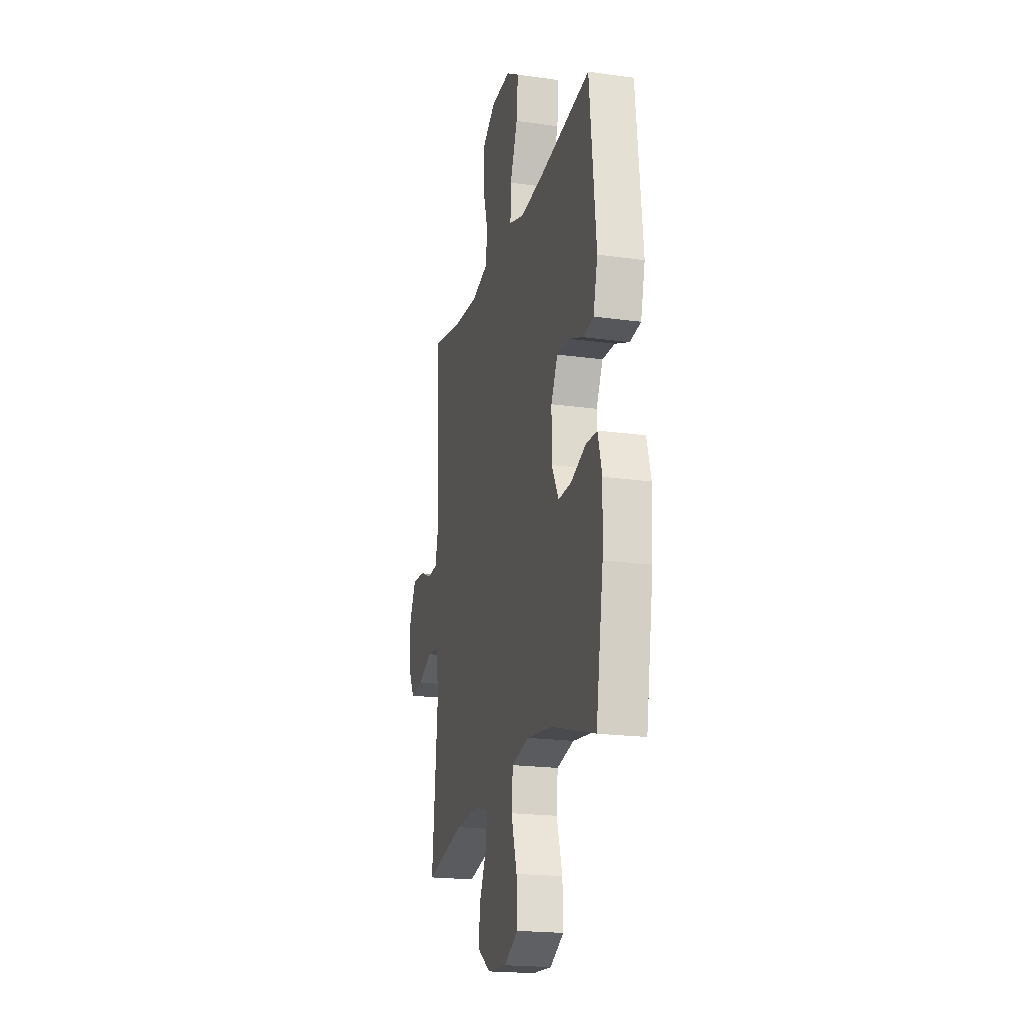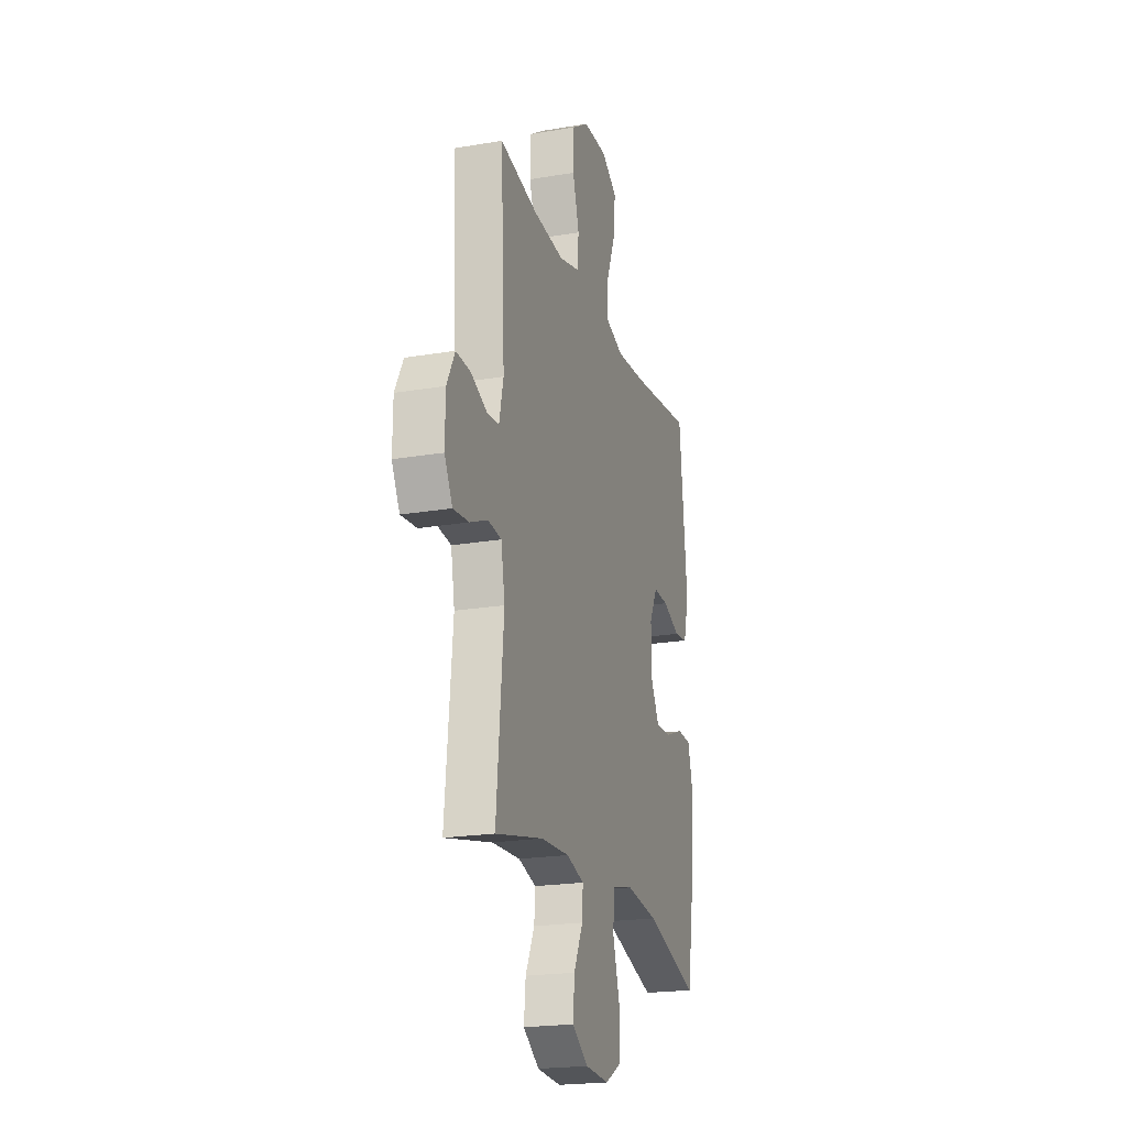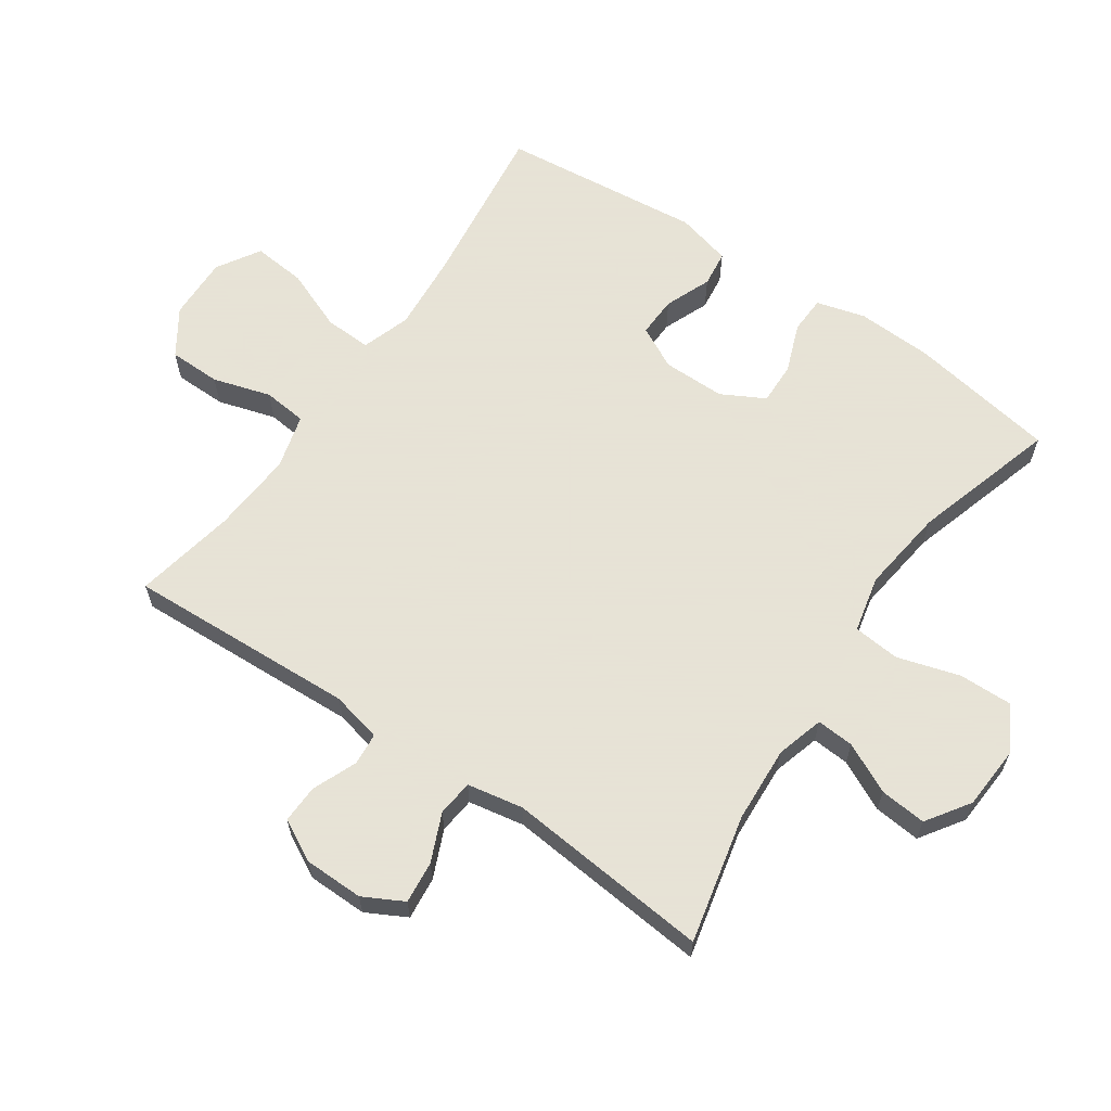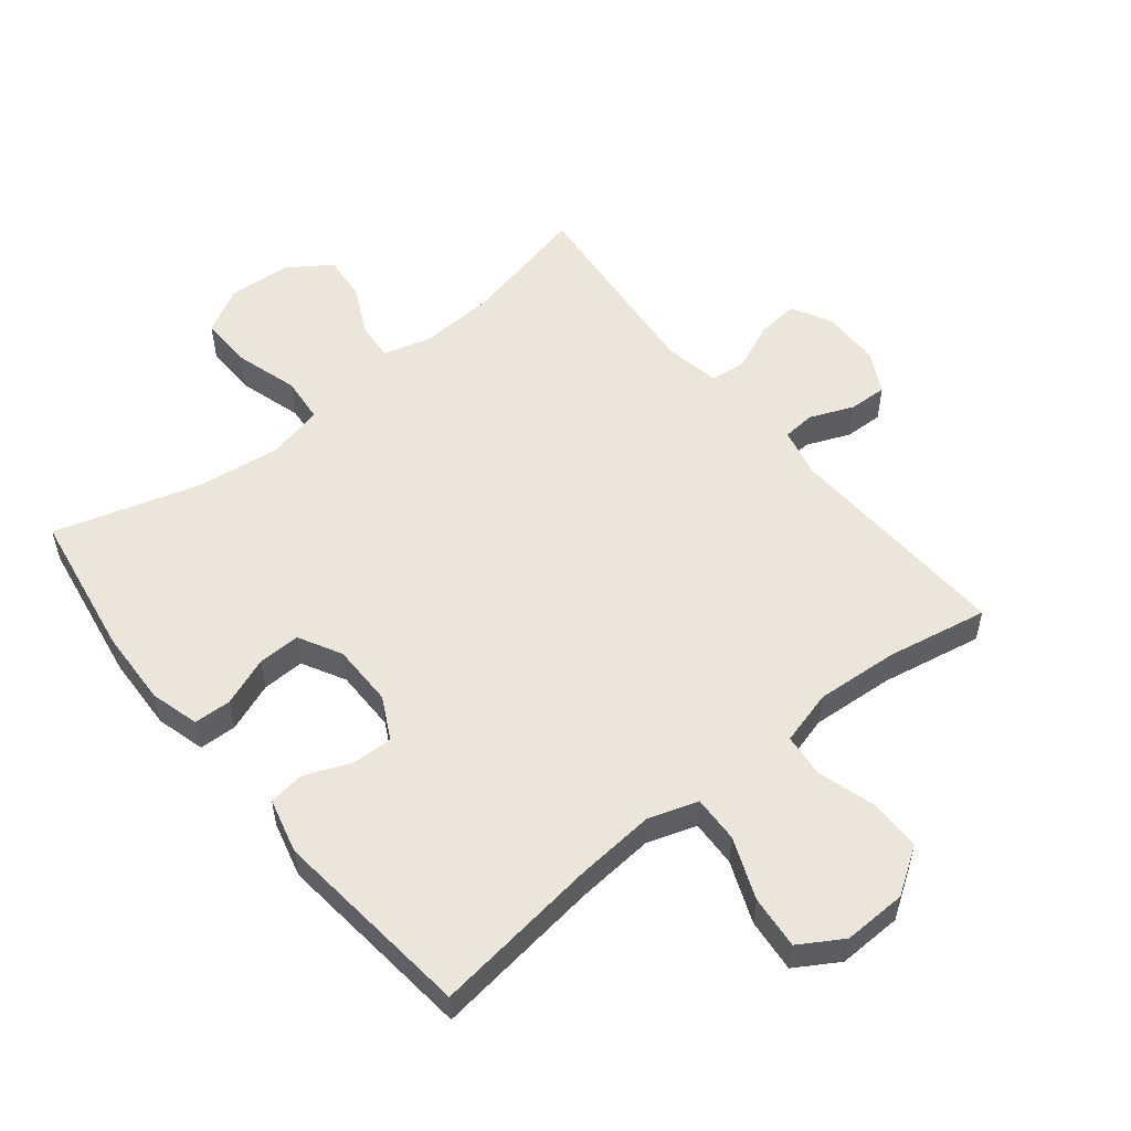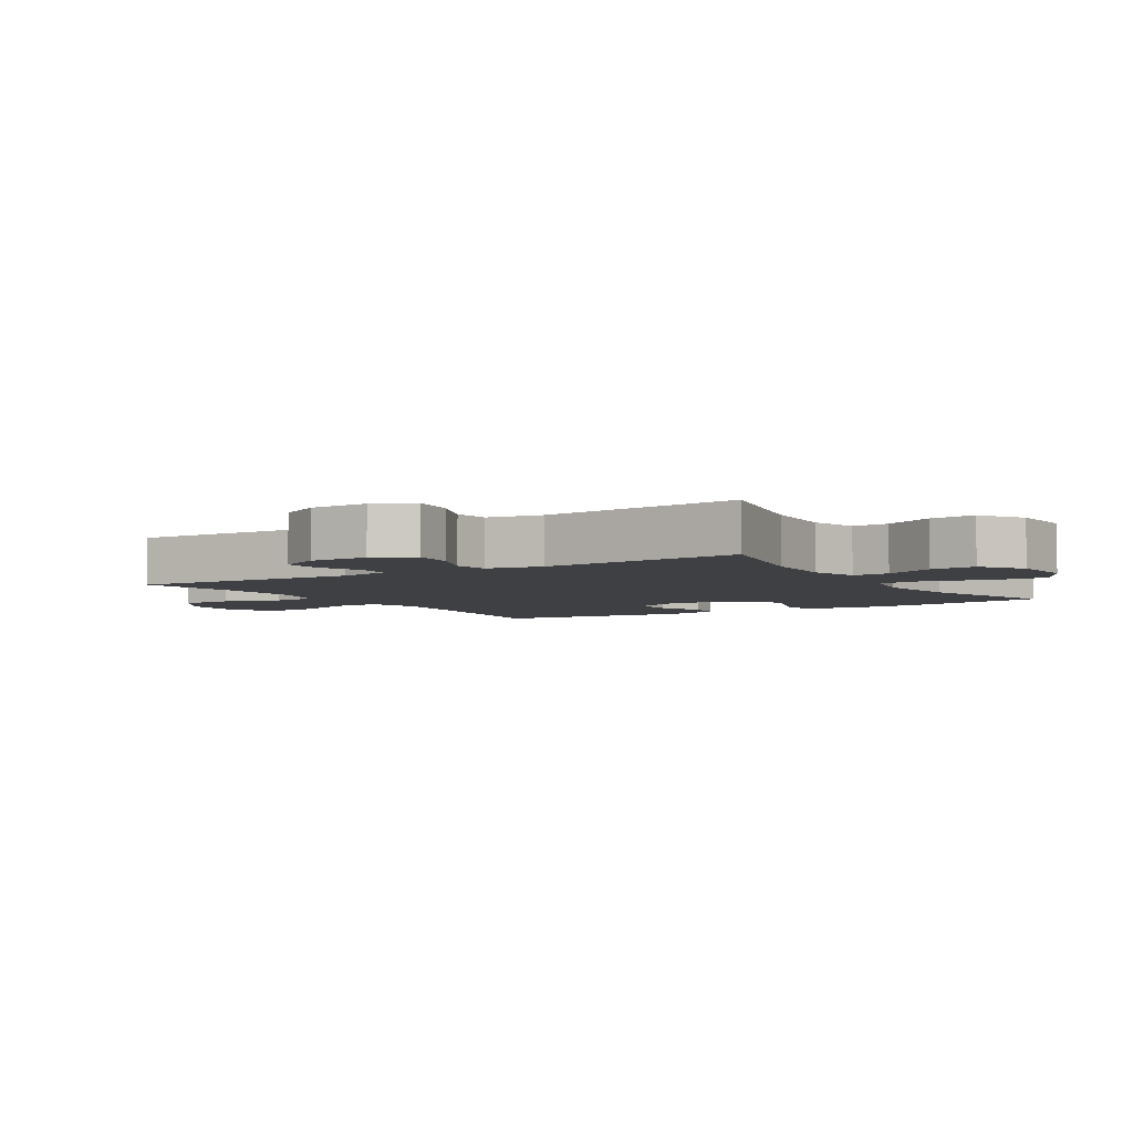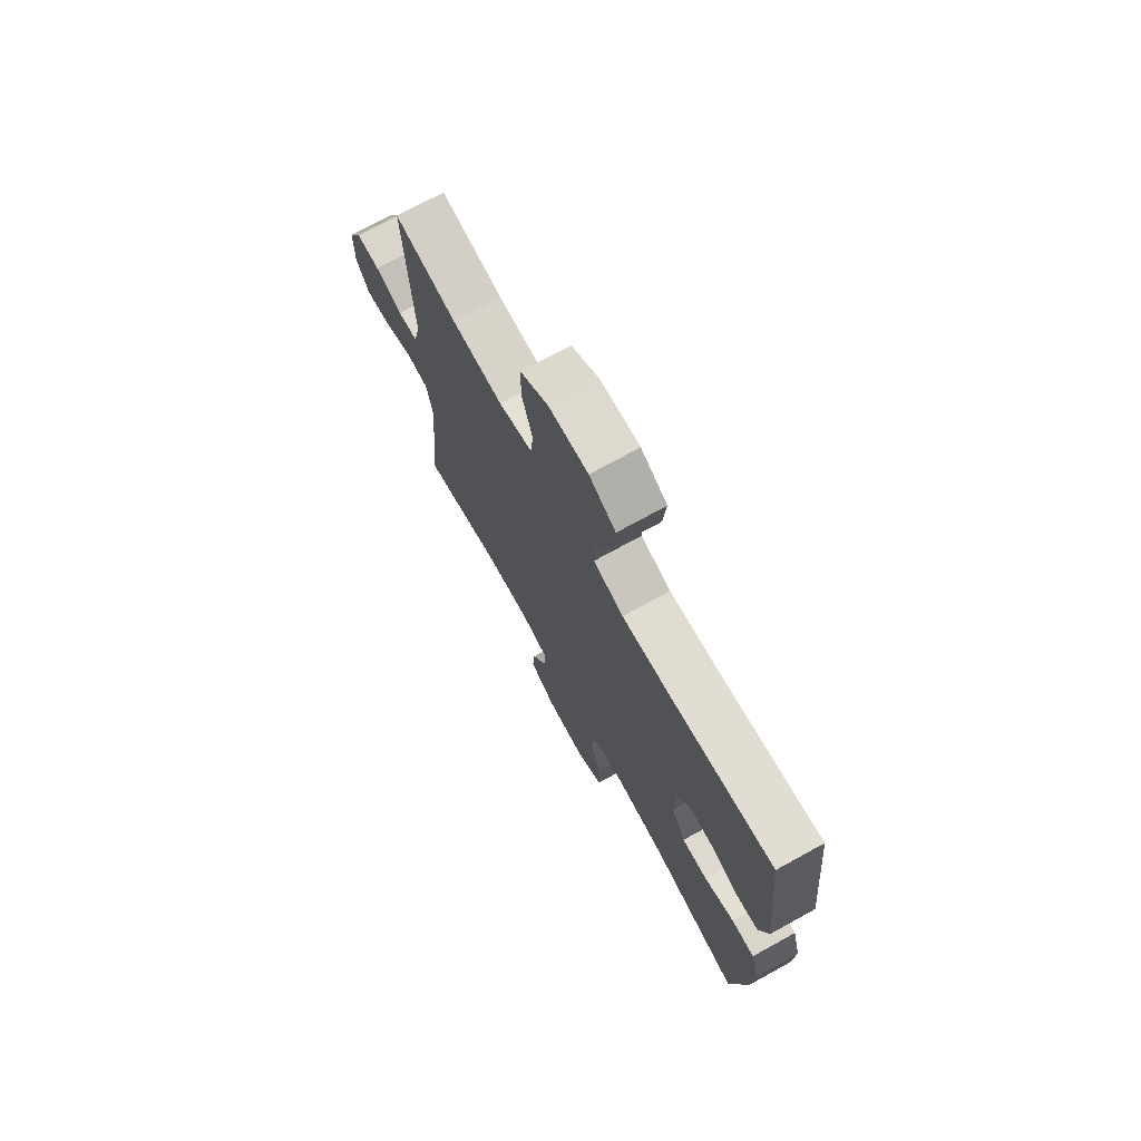
<metadata>
{"format":"obj","ext":"obj","renderer":"f3d","projection":"perspective","resolution":1024,"background":"white","views":[{"elev":-20.1,"azim":-104.4,"up":"+Z"},{"elev":-21.2,"azim":106.8,"up":"+Z"},{"elev":62.8,"azim":124.5,"up":"+Y"},{"elev":54.3,"azim":-38.9,"up":"+Y"},{"elev":-4.6,"azim":122.1,"up":"+Y"},{"elev":73.0,"azim":-118.8,"up":"+Z"}]}
</metadata>
<code>
v 0.5 0.07 0.5
v 0.483 0.07 0.143
v 0.501 0.07 0.064
v 0.552 0.07 0.06
v 0.62 0.07 0.088
v 0.68 0.07 0.09
v 0.714 0.07 0.025
v 0.715 0.07 -0.067
v 0.682 0.07 -0.129
v 0.616 0.07 -0.122
v 0.542 0.07 -0.09
v 0.486 0.07 -0.096
v 0.47 0.07 -0.183
v 0.5 0.07 -0.5
v 0.301 0.07 -0.455
v 0.182 0.07 -0.448
v 0.108 0.07 -0.469
v 0.112 0.07 -0.527
v 0.15 0.07 -0.605
v 0.157 0.07 -0.677
v 0.09 0.07 -0.722
v -0.009 0.07 -0.728
v -0.079 0.07 -0.689
v -0.077 0.07 -0.605
v -0.048 0.07 -0.508
v -0.055 0.07 -0.436
v -0.143 0.07 -0.416
v -0.276 0.07 -0.433
v -0.5 0.07 -0.5
v -0.538 0.07 -0.271
v -0.543 0.07 -0.153
v -0.522 0.07 -0.077
v -0.464 0.07 -0.075
v -0.388 0.07 -0.104
v -0.322 0.07 -0.106
v -0.286 0.07 -0.039
v -0.286 0.07 0.058
v -0.32 0.07 0.124
v -0.383 0.07 0.122
v -0.455 0.07 0.093
v -0.511 0.07 0.1
v -0.533 0.07 0.186
v -0.5 0.07 0.5
v -0.238 0.07 0.466
v -0.116 0.07 0.456
v -0.04 0.07 0.481
v -0.043 0.07 0.554
v -0.081 0.07 0.649
v -0.089 0.07 0.732
v -0.022 0.07 0.773
v 0.077 0.07 0.77
v 0.148 0.07 0.723
v 0.149 0.07 0.642
v 0.122 0.07 0.552
v 0.129 0.07 0.484
v 0.214 0.07 0.461
v 0.342 0.07 0.47
v 0.5 0 0.5
v 0.483 0 0.143
v 0.501 0 0.064
v 0.552 0 0.06
v 0.62 0 0.088
v 0.68 0 0.09
v 0.714 0 0.025
v 0.715 0 -0.067
v 0.682 0 -0.129
v 0.616 0 -0.122
v 0.542 0 -0.09
v 0.486 0 -0.096
v 0.47 0 -0.183
v 0.5 0 -0.5
v 0.301 0 -0.455
v 0.182 0 -0.448
v 0.108 0 -0.469
v 0.112 0 -0.527
v 0.15 0 -0.605
v 0.157 0 -0.677
v 0.09 0 -0.722
v -0.009 0 -0.728
v -0.079 0 -0.689
v -0.077 0 -0.605
v -0.048 0 -0.508
v -0.055 0 -0.436
v -0.143 0 -0.416
v -0.276 0 -0.433
v -0.5 0 -0.5
v -0.538 0 -0.271
v -0.543 0 -0.153
v -0.522 0 -0.077
v -0.464 0 -0.075
v -0.388 0 -0.104
v -0.322 0 -0.106
v -0.286 0 -0.039
v -0.286 0 0.058
v -0.32 0 0.124
v -0.383 0 0.122
v -0.455 0 0.093
v -0.511 0 0.1
v -0.533 0 0.186
v -0.5 0 0.5
v -0.238 0 0.466
v -0.116 0 0.456
v -0.04 0 0.481
v -0.043 0 0.554
v -0.081 0 0.649
v -0.089 0 0.732
v -0.022 0 0.773
v 0.077 0 0.77
v 0.148 0 0.723
v 0.149 0 0.642
v 0.122 0 0.552
v 0.129 0 0.484
v 0.214 0 0.461
v 0.342 0 0.47
f 52 53 54
f 51 52 54
f 50 51 54
f 49 50 54
f 48 49 54
f 47 48 54
f 46 47 54 55
f 45 46 55 56
f 42 43 44
f 41 42 44
f 40 41 44
f 39 40 44
f 38 39 44 45
f 37 38 45 56
f 32 33 34
f 31 32 34
f 30 31 34
f 29 30 34
f 28 29 34
f 27 28 34 35
f 26 27 35 36
f 23 24 25
f 22 23 25
f 21 22 25
f 20 21 25
f 19 20 25
f 18 19 25
f 17 18 25 26
f 37 56 57
f 36 37 57
f 26 36 57
f 17 26 57
f 16 17 57
f 9 10 11
f 8 9 11
f 7 8 11
f 6 7 11
f 5 6 11
f 4 5 11
f 3 4 11 12
f 2 3 12 13
f 57 1 2
f 16 57 2
f 15 16 2
f 15 2 13
f 13 14 15
f 111 110 109
f 111 109 108
f 111 108 107
f 111 107 106
f 111 106 105
f 111 105 104
f 112 111 104 103
f 113 112 103 102
f 101 100 99
f 101 99 98
f 101 98 97
f 101 97 96
f 102 101 96 95
f 113 102 95 94
f 91 90 89
f 91 89 88
f 91 88 87
f 91 87 86
f 91 86 85
f 92 91 85 84
f 93 92 84 83
f 82 81 80
f 82 80 79
f 82 79 78
f 82 78 77
f 82 77 76
f 82 76 75
f 83 82 75 74
f 114 113 94
f 114 94 93
f 114 93 83
f 114 83 74
f 114 74 73
f 68 67 66
f 68 66 65
f 68 65 64
f 68 64 63
f 68 63 62
f 68 62 61
f 69 68 61 60
f 70 69 60 59
f 59 58 114
f 59 114 73
f 59 73 72
f 70 59 72
f 72 71 70
f 1 58 59 2
f 2 59 60 3
f 3 60 61 4
f 4 61 62 5
f 5 62 63 6
f 6 63 64 7
f 7 64 65 8
f 8 65 66 9
f 9 66 67 10
f 10 67 68 11
f 11 68 69 12
f 12 69 70 13
f 13 70 71 14
f 14 71 72 15
f 15 72 73 16
f 16 73 74 17
f 17 74 75 18
f 18 75 76 19
f 19 76 77 20
f 20 77 78 21
f 21 78 79 22
f 22 79 80 23
f 23 80 81 24
f 24 81 82 25
f 25 82 83 26
f 26 83 84 27
f 27 84 85 28
f 28 85 86 29
f 29 86 87 30
f 30 87 88 31
f 31 88 89 32
f 32 89 90 33
f 33 90 91 34
f 34 91 92 35
f 35 92 93 36
f 36 93 94 37
f 37 94 95 38
f 38 95 96 39
f 39 96 97 40
f 40 97 98 41
f 41 98 99 42
f 42 99 100 43
f 43 100 101 44
f 44 101 102 45
f 45 102 103 46
f 46 103 104 47
f 47 104 105 48
f 48 105 106 49
f 49 106 107 50
f 50 107 108 51
f 51 108 109 52
f 52 109 110 53
f 53 110 111 54
f 54 111 112 55
f 55 112 113 56
f 56 113 114 57
f 57 114 58 1

</code>
